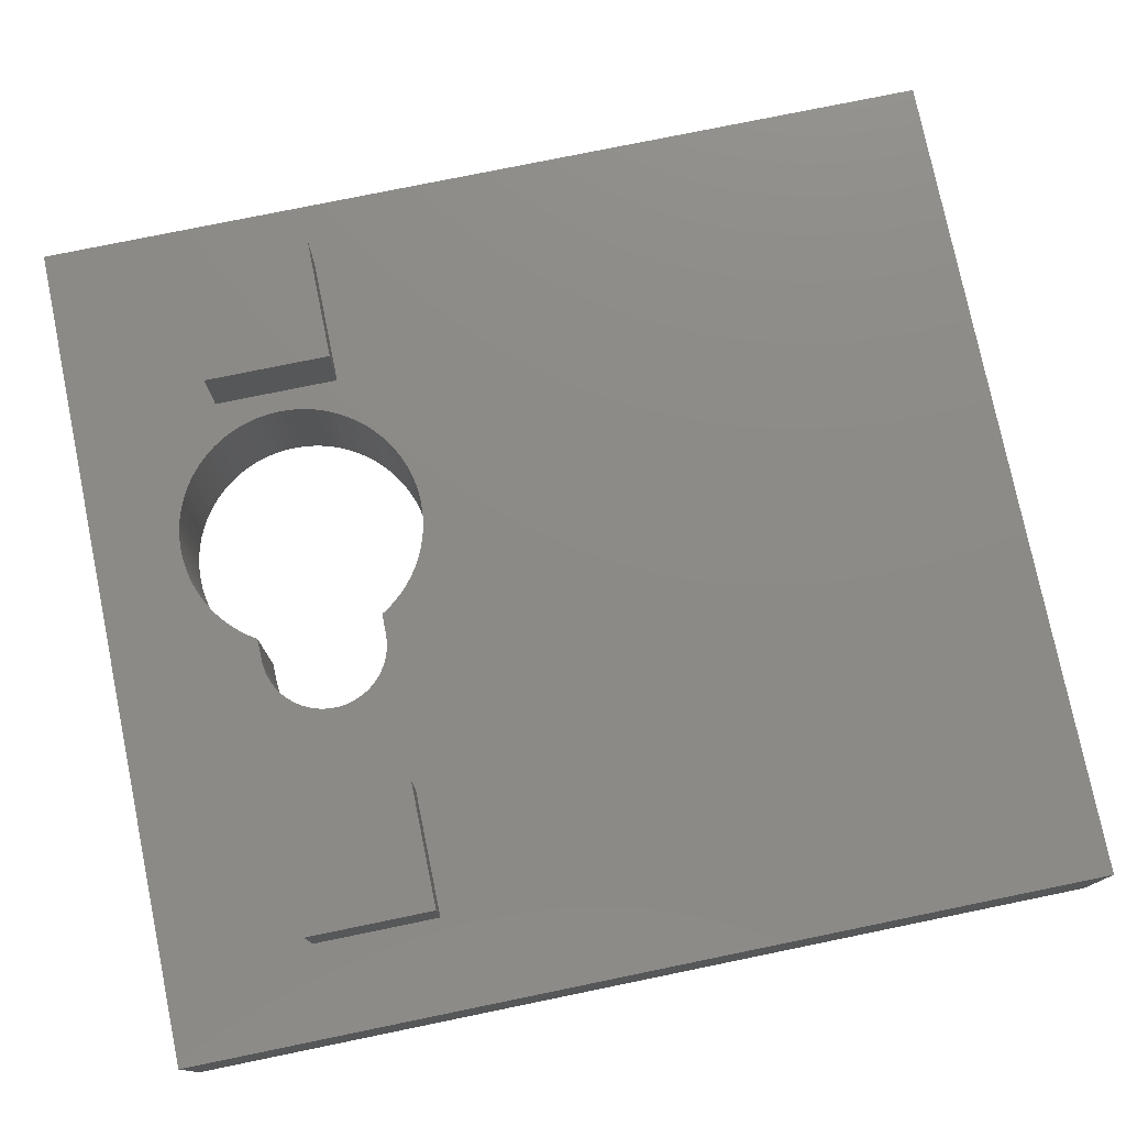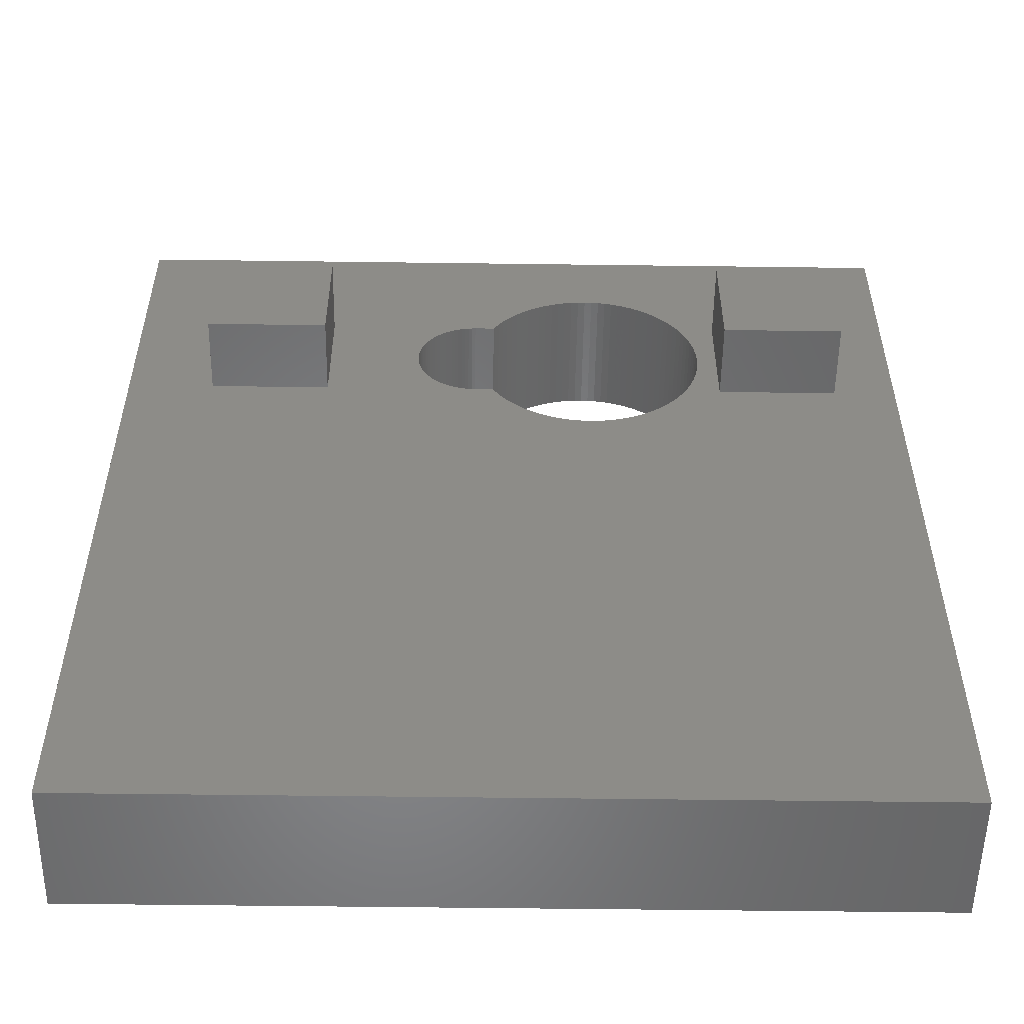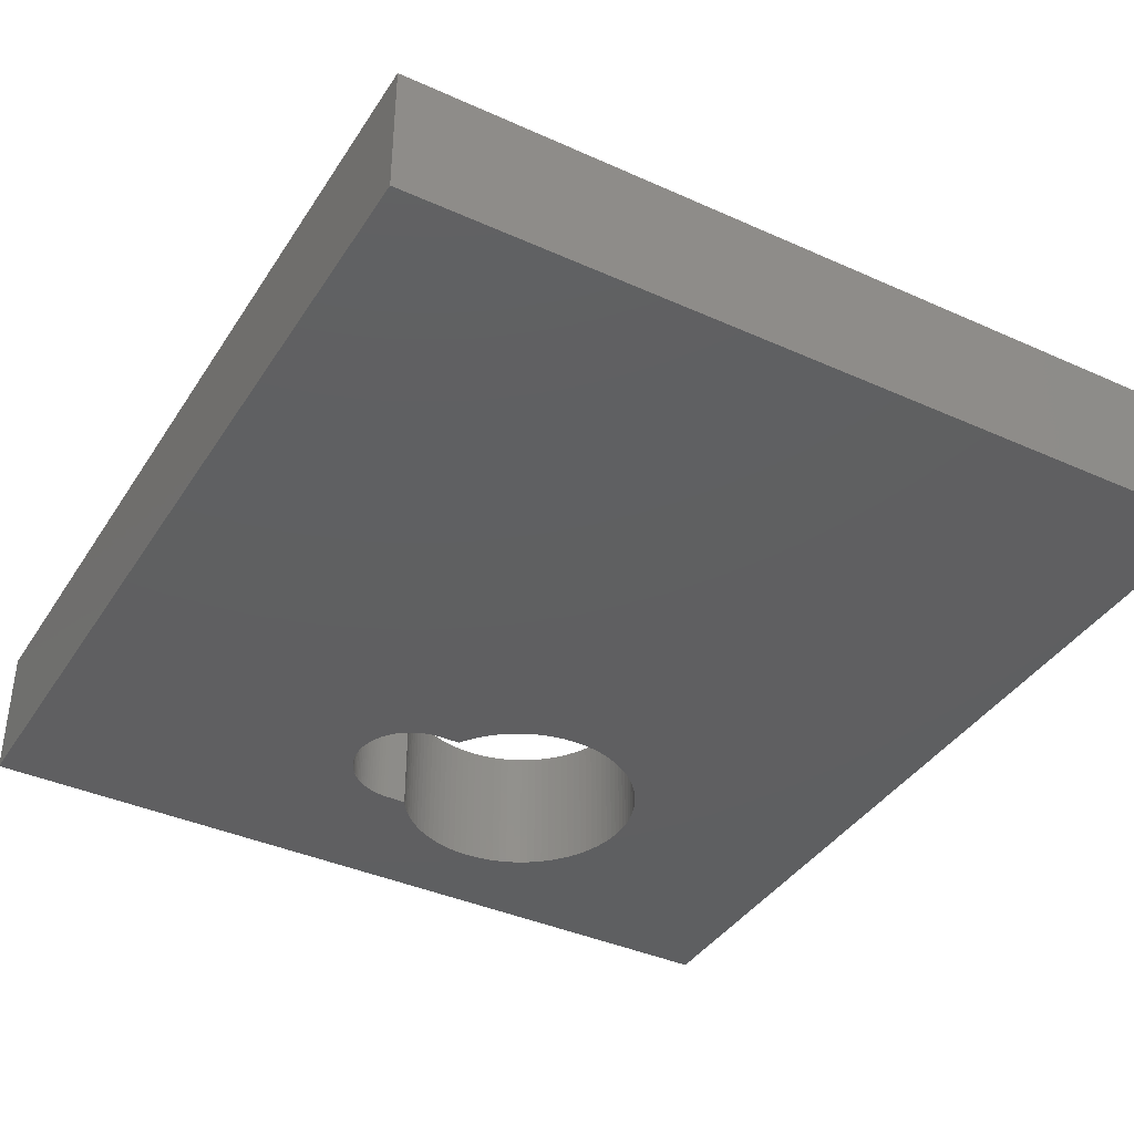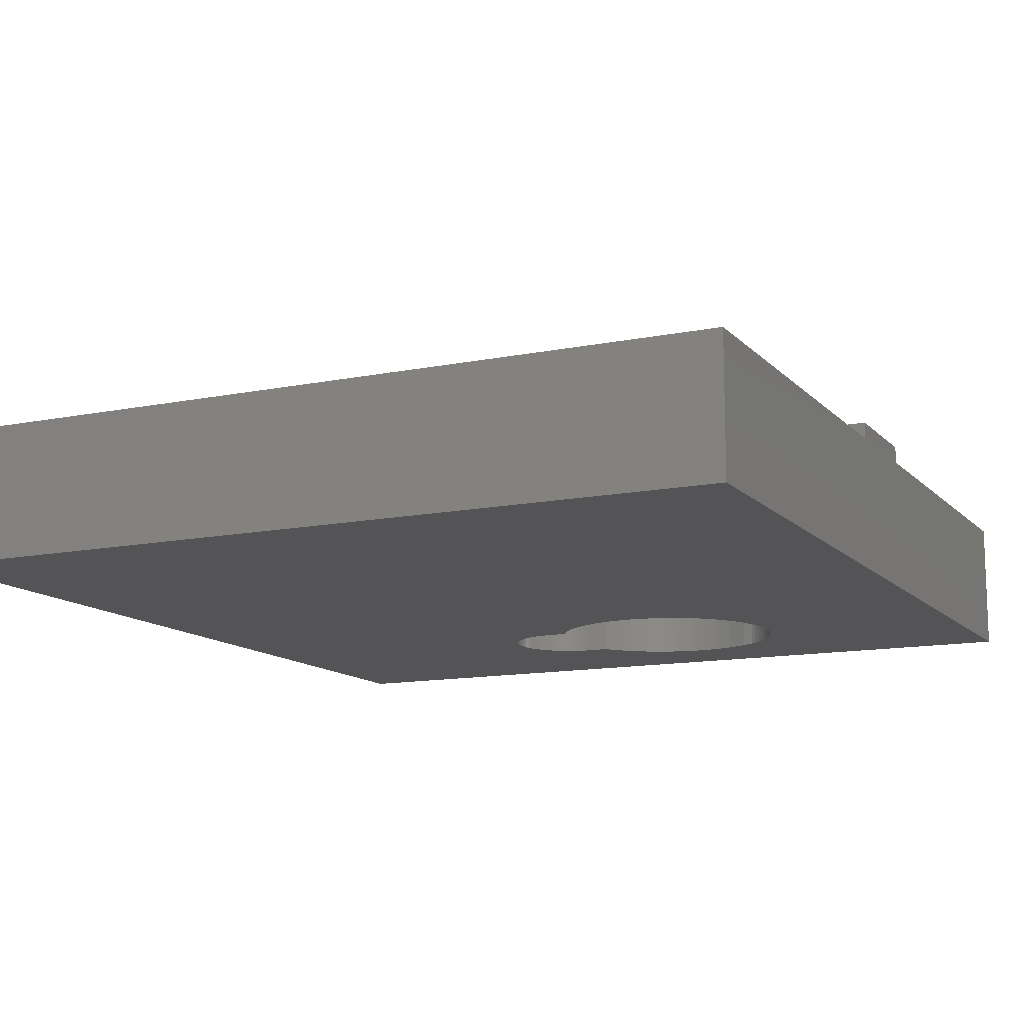
<metadata>
{"format":"stl","ext":"stl","renderer":"f3d","projection":"perspective","resolution":1024,"background":"white","views":[{"elev":76.9,"azim":-101.6,"up":"+Z"},{"elev":-53.8,"azim":-0.8,"up":"+Y"},{"elev":-39.1,"azim":-29.4,"up":"+Z"},{"elev":-12.6,"azim":25.5,"up":"+Z"}]}
</metadata>
<code>
# stl→obj: 296 verts, 592 faces
v 0 0 6.5
v 0 0 0
v 40 0 0
v 40 0 6.5
v 0 44 0
v 25.1 39.75 0
v 40 44 0
v 15.01 33.81 0
v 15 34 0
v 15.02 33.62 0
v 15.05 33.44 0
v 15.09 33.25 0
v 15.15 33.07 0
v 15.21 32.9 0
v 15.29 32.72 0
v 15.37 32.55 0
v 15.47 32.39 0
v 15.57 32.24 0
v 15.69 32.09 0
v 15.95 31.81 0
v 15.81 31.95 0
v 16.09 31.69 0
v 16.24 31.57 0
v 16.39 31.47 0
v 16.55 31.37 0
v 16.72 31.29 0
v 16.9 31.21 0
v 17.07 31.15 0
v 17.25 31.09 0
v 19.49 30.27 0
v 19.27 30.56 0
v 17.44 31.05 0
v 17.62 31.02 0
v 18 37 0
v 19.49 37.73 0
v 19.27 37.44 0
v 17.81 31.01 0
v 18 31 0
v 19.06 30.86 0
v 18.99 30.98 0
v 28.73 30.56 0
v 28.51 30.27 0
v 19.74 30 0
v 20 29.74 0
v 20.27 29.49 0
v 20.56 29.27 0
v 20.86 29.06 0
v 21.18 28.87 0
v 21.51 28.71 0
v 21.85 28.56 0
v 22.19 28.44 0
v 22.55 28.33 0
v 22.9 28.25 0
v 23.27 28.2 0
v 23.63 28.16 0
v 24 28.15 0
v 24.37 28.16 0
v 24.73 28.2 0
v 25.1 28.25 0
v 25.45 28.33 0
v 25.81 28.44 0
v 26.15 28.56 0
v 26.49 28.71 0
v 26.82 28.87 0
v 27.14 29.06 0
v 27.44 29.27 0
v 27.73 29.49 0
v 28 29.74 0
v 28.26 30 0
v 28.94 30.86 0
v 29.13 31.18 0
v 29.29 31.51 0
v 29.44 31.85 0
v 29.56 32.19 0
v 29.67 32.55 0
v 29.75 32.9 0
v 29.8 33.27 0
v 29.84 33.63 0
v 29.85 34 0
v 29.84 34.37 0
v 29.8 34.73 0
v 29.75 35.1 0
v 29.67 35.45 0
v 29.56 35.81 0
v 29.44 36.15 0
v 29.29 36.49 0
v 29.13 36.82 0
v 28.73 37.44 0
v 28.94 37.13 0
v 28.51 37.73 0
v 27.14 38.94 0
v 27.44 38.73 0
v 28.26 38.01 0
v 28 38.26 0
v 27.73 38.51 0
v 24.37 39.84 0
v 24.73 39.8 0
v 22.55 39.67 0
v 22.9 39.75 0
v 26.82 39.13 0
v 23.27 39.8 0
v 26.49 39.29 0
v 23.63 39.84 0
v 26.15 39.44 0
v 24 39.85 0
v 25.81 39.56 0
v 25.45 39.67 0
v 22.19 39.56 0
v 21.85 39.44 0
v 21.51 39.29 0
v 20 38.26 0
v 19.74 38.01 0
v 21.18 39.13 0
v 20.86 38.94 0
v 20.56 38.73 0
v 20.27 38.51 0
v 17.81 36.99 0
v 17.62 36.98 0
v 17.44 36.95 0
v 17.25 36.91 0
v 17.07 36.85 0
v 16.9 36.79 0
v 16.72 36.71 0
v 16.55 36.63 0
v 16.39 36.53 0
v 16.24 36.43 0
v 16.09 36.31 0
v 15.95 36.19 0
v 15.81 36.05 0
v 15.69 35.91 0
v 15.57 35.76 0
v 15.47 35.61 0
v 15.37 35.45 0
v 15.29 35.28 0
v 15.21 35.1 0
v 15.15 34.93 0
v 15.09 34.75 0
v 15.05 34.56 0
v 15.02 34.38 0
v 15.01 34.19 0
v 19.06 37.13 0
v 18.99 37.02 0
v 0 44 6.5
v 4.35 31 6.5
v 10.35 37 6.5
v 10.35 31 6.5
v 4.35 37 6.5
v 15.95 31.81 6.5
v 40 44 6.5
v 23.63 39.84 6.5
v 24 39.85 6.5
v 15.81 31.95 6.5
v 15 34 6.5
v 15.01 33.81 6.5
v 15.01 34.19 6.5
v 15.02 34.38 6.5
v 15.05 34.56 6.5
v 27.14 38.94 6.5
v 27.44 38.73 6.5
v 15.09 34.75 6.5
v 19.49 30.27 6.5
v 18 31 6.5
v 19.74 30 6.5
v 15.15 34.93 6.5
v 15.21 35.1 6.5
v 15.29 35.28 6.5
v 15.37 35.45 6.5
v 15.47 35.61 6.5
v 15.57 35.76 6.5
v 15.69 35.91 6.5
v 26.49 39.29 6.5
v 26.82 39.13 6.5
v 15.81 36.05 6.5
v 15.95 36.19 6.5
v 19.27 37.44 6.5
v 17.62 36.98 6.5
v 17.81 36.99 6.5
v 16.09 36.31 6.5
v 17.25 36.91 6.5
v 17.44 36.95 6.5
v 16.24 36.43 6.5
v 19.49 37.73 6.5
v 17.07 36.85 6.5
v 16.39 36.53 6.5
v 16.55 36.63 6.5
v 16.72 36.71 6.5
v 16.9 36.79 6.5
v 18 37 6.5
v 22.9 39.75 6.5
v 23.27 39.8 6.5
v 18.99 30.98 6.5
v 19.06 30.86 6.5
v 19.74 38.01 6.5
v 20 38.26 6.5
v 25.45 39.67 6.5
v 25.81 39.56 6.5
v 20.27 38.51 6.5
v 20.56 38.73 6.5
v 20.86 38.94 6.5
v 21.18 39.13 6.5
v 21.51 39.29 6.5
v 24.37 39.84 6.5
v 21.85 39.44 6.5
v 22.19 39.56 6.5
v 22.55 39.67 6.5
v 25.1 39.75 6.5
v 24.73 39.8 6.5
v 26.15 39.44 6.5
v 19.27 30.56 6.5
v 19.06 37.13 6.5
v 29.8 34.73 6.5
v 29.84 34.37 6.5
v 30.85 31 6.5
v 17.07 31.15 6.5
v 16.9 31.21 6.5
v 29.56 32.19 6.5
v 29.44 31.85 6.5
v 27.73 38.51 6.5
v 29.67 32.55 6.5
v 28 38.26 6.5
v 29.75 32.9 6.5
v 28.26 38.01 6.5
v 29.8 33.27 6.5
v 28.51 37.73 6.5
v 29.84 33.63 6.5
v 28.73 37.44 6.5
v 29.85 34 6.5
v 28.94 37.13 6.5
v 29.13 36.82 6.5
v 29.29 36.49 6.5
v 29.44 36.15 6.5
v 30.85 37 6.5
v 29.67 35.45 6.5
v 29.56 35.81 6.5
v 29.29 31.51 6.5
v 29.13 31.18 6.5
v 28.94 30.86 6.5
v 28.73 30.56 6.5
v 28.51 30.27 6.5
v 28.26 30 6.5
v 28 29.74 6.5
v 27.73 29.49 6.5
v 27.44 29.27 6.5
v 27.14 29.06 6.5
v 26.82 28.87 6.5
v 26.49 28.71 6.5
v 26.15 28.56 6.5
v 25.81 28.44 6.5
v 25.45 28.33 6.5
v 25.1 28.25 6.5
v 24.73 28.2 6.5
v 24.37 28.16 6.5
v 24 28.15 6.5
v 23.63 28.16 6.5
v 23.27 28.2 6.5
v 22.9 28.25 6.5
v 22.55 28.33 6.5
v 22.19 28.44 6.5
v 21.85 28.56 6.5
v 21.51 28.71 6.5
v 21.18 28.87 6.5
v 20.86 29.06 6.5
v 20.56 29.27 6.5
v 20.27 29.49 6.5
v 20 29.74 6.5
v 17.81 31.01 6.5
v 17.62 31.02 6.5
v 17.44 31.05 6.5
v 17.25 31.09 6.5
v 29.75 35.1 6.5
v 16.72 31.29 6.5
v 16.55 31.37 6.5
v 16.39 31.47 6.5
v 16.24 31.57 6.5
v 16.09 31.69 6.5
v 15.69 32.09 6.5
v 15.57 32.24 6.5
v 15.47 32.39 6.5
v 15.37 32.55 6.5
v 15.29 32.72 6.5
v 15.21 32.9 6.5
v 15.15 33.07 6.5
v 15.09 33.25 6.5
v 15.05 33.44 6.5
v 15.02 33.62 6.5
v 36.85 37 6.5
v 36.85 31 6.5
v 18.99 37.02 6.5
v 4.35 31 10.3
v 10.35 31 10.3
v 4.35 37 10.3
v 10.35 37 10.3
v 30.85 31 10.3
v 36.85 31 10.3
v 30.85 37 10.3
v 36.85 37 10.3
f 1 2 3
f 4 1 3
f 2 5 3
f 6 5 7
f 8 5 9
f 10 5 8
f 11 5 10
f 12 5 11
f 13 5 12
f 14 5 13
f 15 5 14
f 16 5 15
f 17 5 16
f 18 5 17
f 3 5 18
f 3 18 19
f 20 3 21
f 22 3 20
f 23 3 22
f 24 3 23
f 25 3 24
f 26 3 25
f 27 3 26
f 28 3 27
f 29 3 28
f 30 3 31
f 3 29 32
f 3 32 33
f 34 35 36
f 3 33 37
f 3 37 38
f 39 38 40
f 31 38 39
f 3 38 31
f 41 7 42
f 3 30 43
f 3 43 44
f 3 44 45
f 3 45 46
f 3 46 47
f 3 47 48
f 3 48 49
f 3 49 50
f 3 50 51
f 3 51 52
f 3 52 53
f 3 53 54
f 3 54 55
f 3 55 56
f 3 56 57
f 3 57 58
f 3 58 59
f 3 59 60
f 3 60 61
f 3 61 62
f 3 62 63
f 3 63 64
f 3 64 65
f 3 65 66
f 3 66 67
f 3 67 68
f 3 68 69
f 3 69 42
f 3 42 7
f 70 7 41
f 71 7 70
f 72 7 71
f 73 7 72
f 74 7 73
f 75 7 74
f 76 7 75
f 77 7 76
f 78 7 77
f 79 7 78
f 80 7 79
f 81 7 80
f 82 7 81
f 83 7 82
f 84 7 83
f 85 7 84
f 86 7 85
f 87 7 86
f 88 7 89
f 87 89 7
f 90 7 88
f 91 7 92
f 90 93 7
f 93 94 7
f 94 95 7
f 95 92 7
f 96 5 97
f 98 5 99
f 91 100 7
f 99 5 101
f 100 102 7
f 101 5 103
f 102 104 7
f 103 5 105
f 104 106 7
f 105 5 96
f 106 107 7
f 97 5 6
f 107 6 7
f 108 5 98
f 109 5 108
f 110 5 109
f 34 111 112
f 113 5 110
f 114 5 113
f 115 5 114
f 116 5 115
f 34 5 116
f 34 112 35
f 34 116 111
f 117 5 34
f 118 5 117
f 119 5 118
f 120 5 119
f 121 5 120
f 122 5 121
f 123 5 122
f 124 5 123
f 125 5 124
f 126 5 125
f 127 5 126
f 128 5 127
f 129 5 128
f 130 5 129
f 131 5 130
f 132 5 131
f 133 5 132
f 134 5 133
f 135 5 134
f 136 5 135
f 137 5 136
f 138 5 137
f 139 5 138
f 140 5 139
f 9 5 140
f 21 3 19
f 34 36 141
f 34 141 142
f 2 1 5
f 5 1 143
f 144 1 4
f 145 146 4
f 143 1 144
f 143 144 147
f 148 145 4
f 149 143 145
f 150 151 149
f 148 152 145
f 153 145 154
f 155 145 153
f 156 145 155
f 157 145 156
f 158 159 149
f 160 145 157
f 161 162 163
f 164 145 160
f 165 145 164
f 166 145 165
f 167 145 166
f 168 145 167
f 169 145 168
f 170 145 169
f 171 172 149
f 173 145 170
f 174 145 173
f 175 176 177
f 178 145 174
f 175 179 180
f 181 145 178
f 179 182 183
f 184 145 181
f 185 145 184
f 186 145 185
f 187 145 186
f 183 145 187
f 182 145 183
f 177 188 175
f 189 190 149
f 191 162 192
f 175 182 179
f 172 158 149
f 175 180 176
f 193 145 182
f 194 145 193
f 195 196 149
f 197 145 194
f 198 145 197
f 199 145 198
f 200 145 199
f 201 145 200
f 151 202 149
f 203 145 201
f 204 145 203
f 205 145 204
f 149 145 205
f 190 150 149
f 149 205 189
f 206 195 149
f 202 207 149
f 207 206 149
f 196 208 149
f 208 171 149
f 192 162 209
f 210 175 188
f 209 162 161
f 211 212 213
f 214 215 4
f 216 217 4
f 149 159 218
f 219 216 4
f 149 218 220
f 221 219 4
f 149 220 222
f 223 221 4
f 149 222 224
f 225 223 4
f 149 224 226
f 227 225 4
f 149 226 228
f 212 227 4
f 149 228 229
f 213 212 4
f 149 229 230
f 149 230 231
f 213 232 233
f 232 231 234
f 233 232 234
f 217 235 4
f 235 236 4
f 236 237 4
f 237 238 4
f 238 239 4
f 239 240 4
f 240 241 4
f 241 242 4
f 242 243 4
f 243 244 4
f 244 245 4
f 245 246 4
f 246 247 4
f 247 248 4
f 248 249 4
f 249 250 4
f 250 251 4
f 251 252 4
f 252 253 4
f 253 254 4
f 254 255 4
f 255 256 4
f 256 257 4
f 257 258 4
f 258 259 4
f 259 260 4
f 260 261 4
f 261 262 4
f 262 263 4
f 263 264 4
f 163 162 265
f 265 162 264
f 264 162 4
f 162 266 4
f 266 267 4
f 267 268 4
f 268 269 4
f 269 214 4
f 213 270 211
f 215 271 4
f 271 272 4
f 272 273 4
f 273 274 4
f 274 275 4
f 275 148 4
f 152 276 145
f 276 277 145
f 277 278 145
f 278 279 145
f 279 280 145
f 213 233 270
f 281 145 280
f 282 145 281
f 283 145 282
f 284 145 283
f 285 145 284
f 154 145 285
f 232 286 149
f 287 213 4
f 149 231 232
f 149 286 4
f 286 287 4
f 146 144 4
f 147 145 143
f 188 288 210
f 4 3 7
f 149 4 7
f 5 143 7
f 7 143 149
f 8 9 153
f 154 8 153
f 153 9 140
f 155 153 140
f 155 140 139
f 156 155 139
f 156 139 138
f 157 156 138
f 157 138 137
f 160 157 137
f 160 137 136
f 164 160 136
f 164 136 135
f 165 164 135
f 165 135 134
f 166 165 134
f 166 134 133
f 167 166 133
f 167 133 132
f 168 167 132
f 168 132 131
f 169 168 131
f 169 131 130
f 170 169 130
f 170 130 129
f 173 170 129
f 173 129 128
f 174 173 128
f 174 128 127
f 178 174 127
f 178 127 126
f 181 178 126
f 181 126 125
f 184 181 125
f 184 125 124
f 185 184 124
f 185 124 123
f 186 185 123
f 186 123 122
f 187 186 122
f 187 122 121
f 183 187 121
f 183 121 120
f 179 183 120
f 179 120 119
f 180 179 119
f 180 119 118
f 176 180 118
f 176 118 117
f 177 176 117
f 177 117 34
f 188 177 34
f 188 34 142
f 288 188 142
f 288 142 141
f 210 288 141
f 210 141 36
f 175 210 36
f 175 36 35
f 182 175 35
f 182 35 112
f 193 182 112
f 193 112 111
f 194 193 111
f 194 111 116
f 197 194 116
f 197 116 115
f 198 197 115
f 198 115 114
f 199 198 114
f 199 114 113
f 200 199 113
f 200 113 110
f 201 200 110
f 201 110 109
f 203 201 109
f 203 109 108
f 204 203 108
f 204 108 98
f 205 204 98
f 205 98 99
f 189 205 99
f 189 99 101
f 190 189 101
f 190 101 103
f 150 190 103
f 150 103 105
f 151 150 105
f 151 105 96
f 202 151 96
f 202 96 97
f 207 202 97
f 207 97 6
f 206 207 6
f 206 6 107
f 195 206 107
f 195 107 106
f 196 195 106
f 196 106 104
f 208 196 104
f 208 104 102
f 171 208 102
f 171 102 100
f 172 171 100
f 172 100 91
f 158 172 91
f 158 91 92
f 159 158 92
f 159 92 95
f 218 159 95
f 218 95 94
f 220 218 94
f 220 94 93
f 222 220 93
f 93 90 222
f 222 90 224
f 90 88 224
f 224 88 226
f 88 89 226
f 226 89 228
f 89 87 228
f 228 87 229
f 87 86 229
f 229 86 230
f 86 85 230
f 230 85 231
f 85 84 231
f 231 84 234
f 84 83 234
f 234 83 233
f 83 82 233
f 233 82 270
f 82 81 270
f 270 81 211
f 81 80 211
f 211 80 212
f 80 79 212
f 212 79 227
f 78 225 79
f 79 225 227
f 77 223 78
f 78 223 225
f 76 221 77
f 77 221 223
f 75 219 76
f 76 219 221
f 74 216 75
f 75 216 219
f 73 217 74
f 74 217 216
f 72 235 73
f 73 235 217
f 71 236 72
f 72 236 235
f 70 237 71
f 71 237 236
f 41 238 70
f 70 238 237
f 42 239 41
f 41 239 238
f 69 240 42
f 42 240 239
f 68 241 69
f 69 241 240
f 67 242 68
f 68 242 241
f 66 243 67
f 67 243 242
f 65 244 66
f 66 244 243
f 64 245 65
f 65 245 244
f 63 246 64
f 64 246 245
f 62 247 63
f 63 247 246
f 61 248 62
f 62 248 247
f 60 249 61
f 61 249 248
f 59 250 60
f 60 250 249
f 58 251 59
f 59 251 250
f 57 252 58
f 58 252 251
f 56 253 57
f 57 253 252
f 55 254 56
f 56 254 253
f 54 255 55
f 55 255 254
f 53 256 54
f 54 256 255
f 52 257 53
f 53 257 256
f 51 258 52
f 52 258 257
f 50 259 51
f 51 259 258
f 49 260 50
f 50 260 259
f 48 261 49
f 49 261 260
f 47 262 48
f 48 262 261
f 46 263 47
f 47 263 262
f 45 264 46
f 46 264 263
f 44 265 45
f 45 265 264
f 44 43 163
f 265 44 163
f 43 30 161
f 163 43 161
f 30 31 209
f 161 30 209
f 31 39 192
f 209 31 192
f 39 40 191
f 192 39 191
f 38 162 40
f 40 162 191
f 37 266 38
f 38 266 162
f 33 267 37
f 37 267 266
f 32 268 33
f 33 268 267
f 29 269 32
f 32 269 268
f 28 214 29
f 29 214 269
f 27 215 28
f 28 215 214
f 26 271 27
f 27 271 215
f 25 272 26
f 26 272 271
f 24 273 25
f 25 273 272
f 23 274 24
f 24 274 273
f 22 275 23
f 23 275 274
f 20 148 22
f 22 148 275
f 21 152 20
f 20 152 148
f 21 19 276
f 152 21 276
f 19 18 277
f 276 19 277
f 18 17 278
f 277 18 278
f 17 16 279
f 278 17 279
f 16 15 280
f 279 16 280
f 15 14 281
f 280 15 281
f 14 13 282
f 281 14 282
f 13 12 283
f 282 13 283
f 12 11 284
f 283 12 284
f 11 10 285
f 284 11 285
f 10 8 154
f 285 10 154
f 289 144 146
f 290 289 146
f 144 289 147
f 147 289 291
f 290 146 145
f 292 290 145
f 147 291 145
f 145 291 292
f 293 213 287
f 294 293 287
f 213 293 232
f 232 293 295
f 294 287 286
f 296 294 286
f 232 295 286
f 286 295 296
f 291 289 290
f 292 291 290
f 295 293 294
f 296 295 294

</code>
